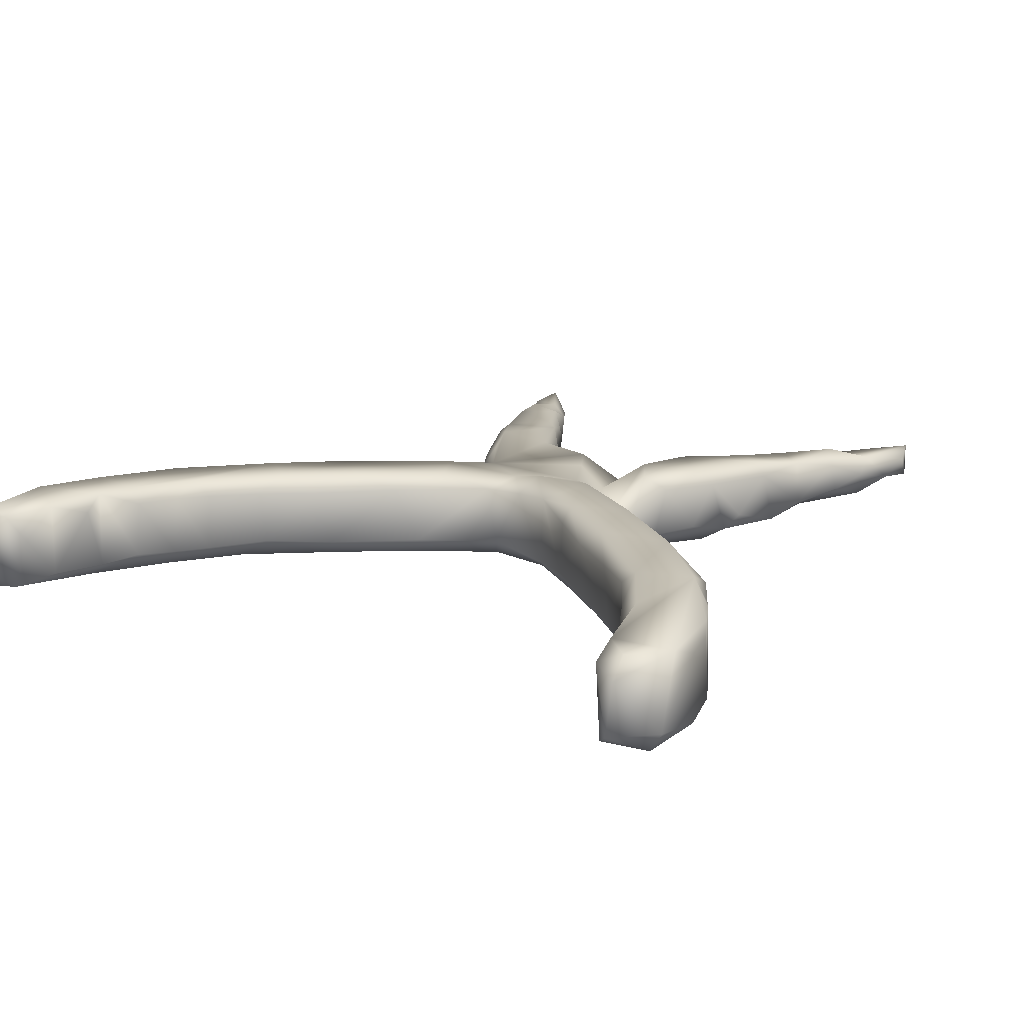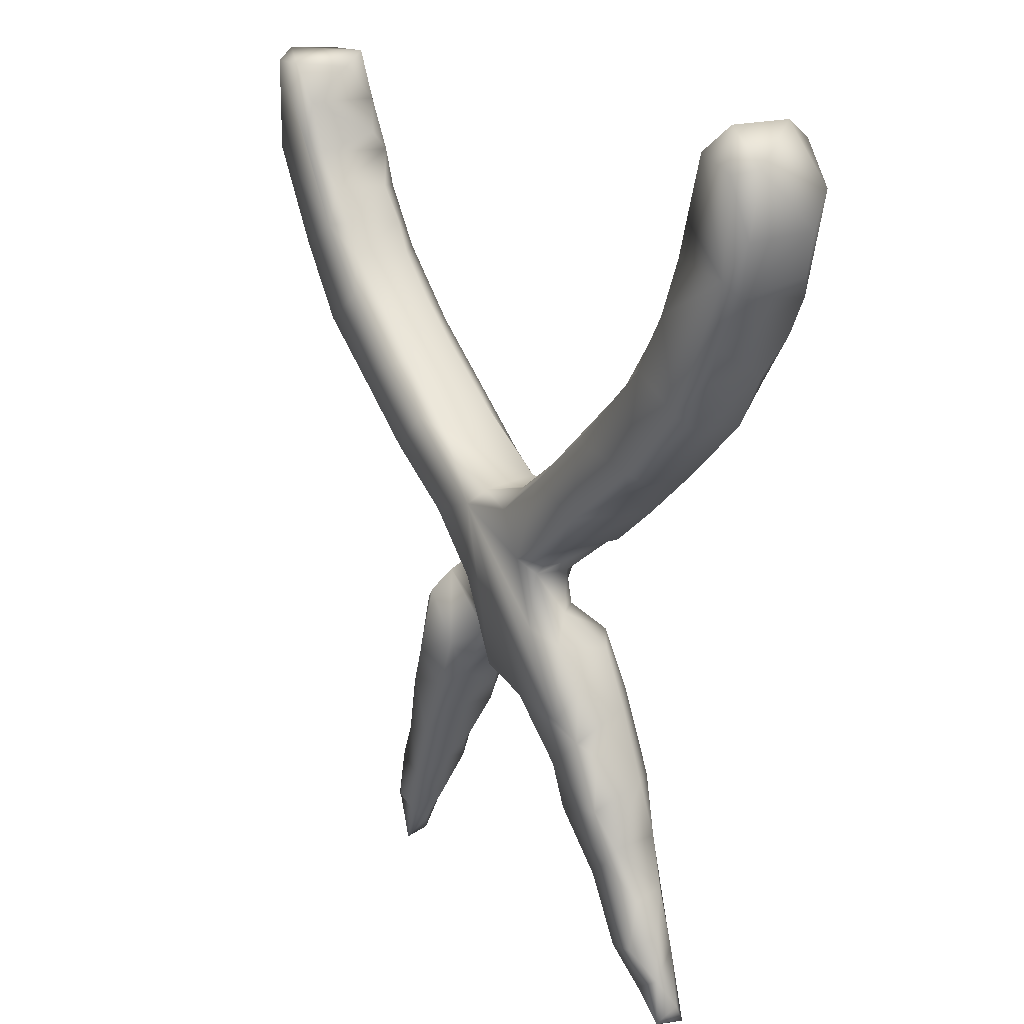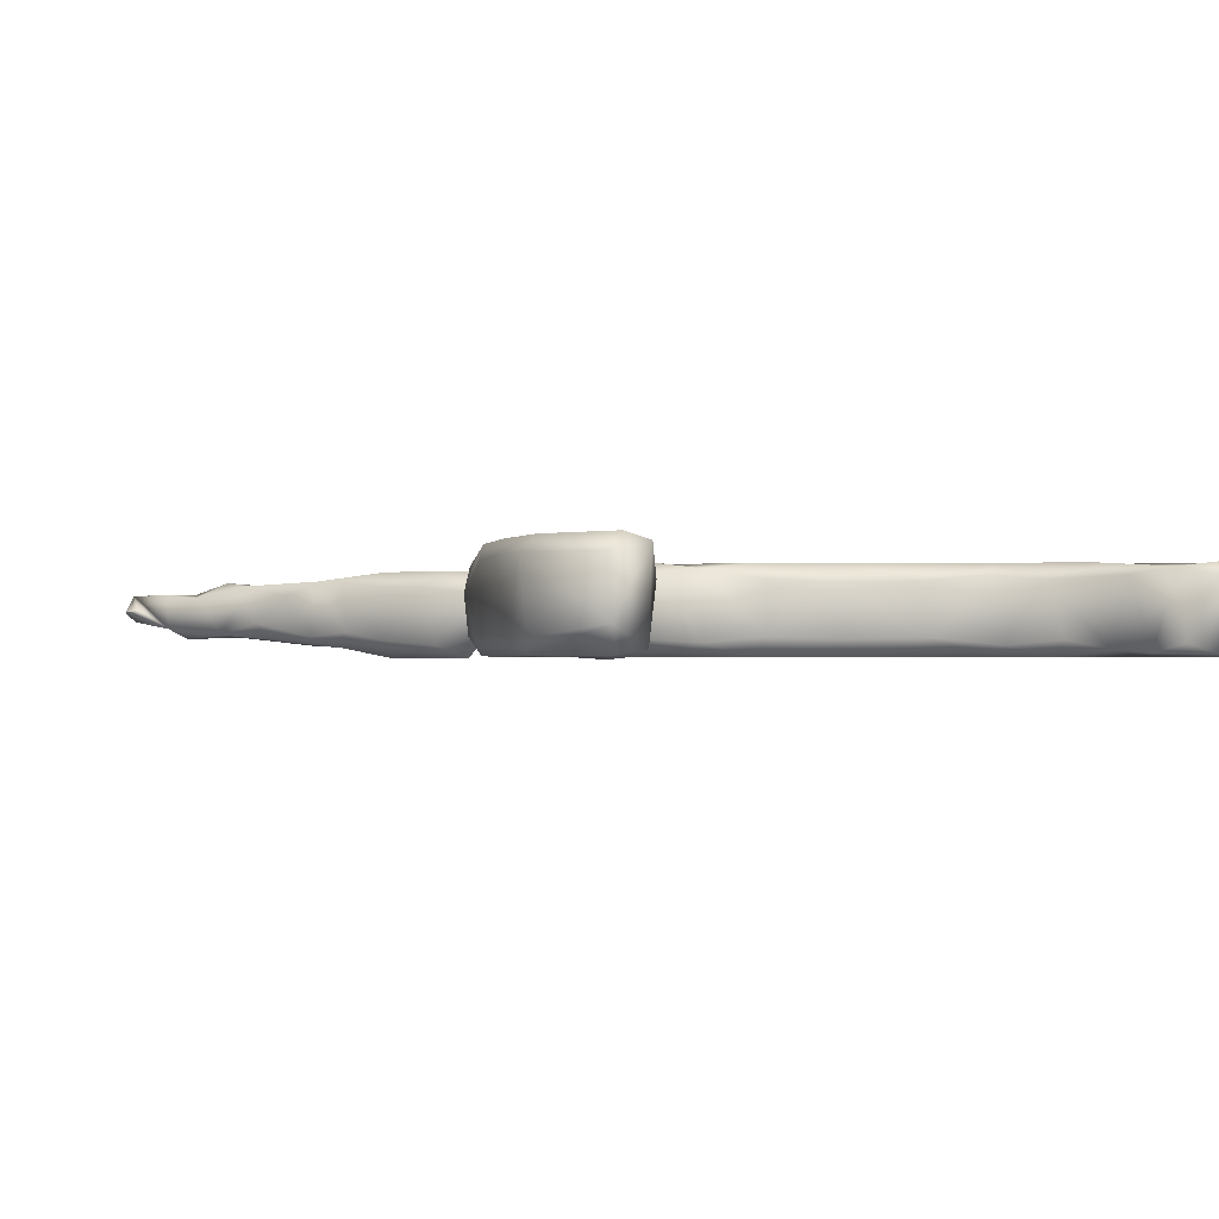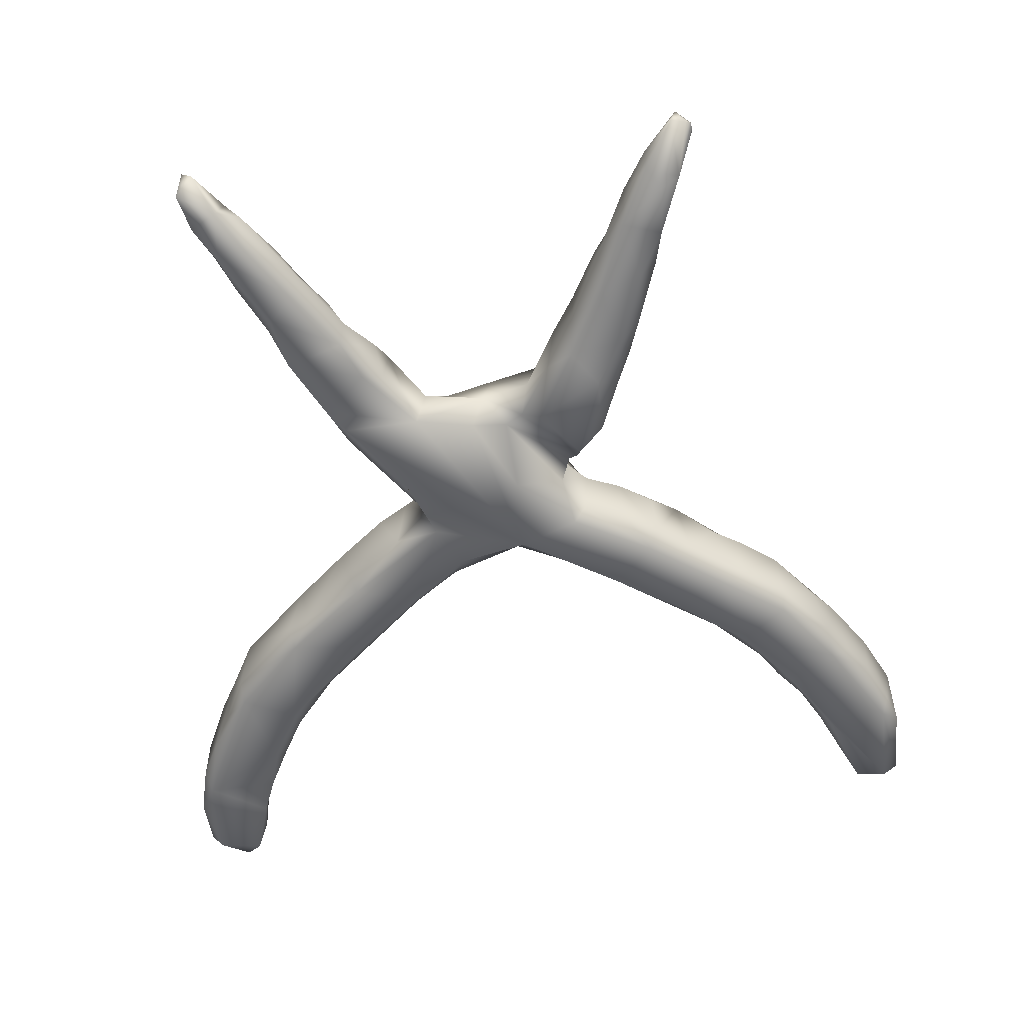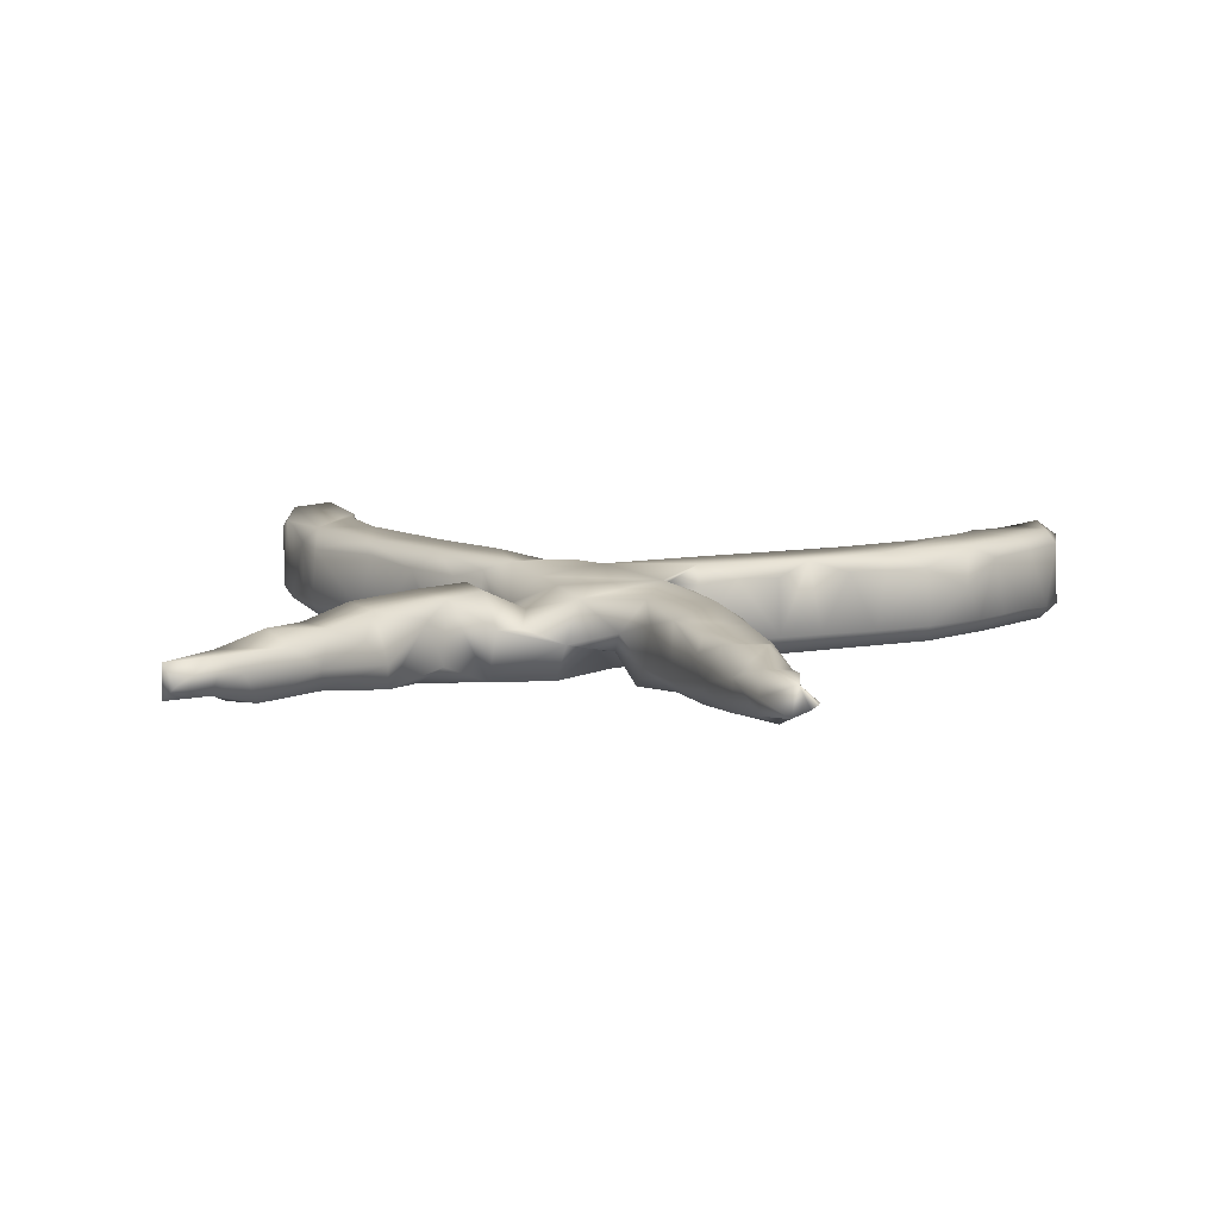
<metadata>
{"format":"obj","ext":"obj","renderer":"f3d","projection":"perspective","resolution":1024,"background":"white","views":[{"elev":16.7,"azim":32.0,"up":"+Y"},{"elev":20.3,"azim":58.4,"up":"+Z"},{"elev":-1.2,"azim":-45.9,"up":"+Y"},{"elev":-55.0,"azim":-173.5,"up":"+Y"},{"elev":8.7,"azim":-171.1,"up":"+Y"}]}
</metadata>
<code>
v 23.97 66.29 87.11
v 18.21 59.45 96.88
v 18.91 57.98 98.34
v 20.58 59.9 91.95
v 20.16 66.47 93.01
v 22.92 59.82 88.57
v 18.93 58.01 108.7
v 17.01 59.43 100.3
v 25.46 58.02 99.4
v 17.08 60.53 109.8
v 17.17 66.32 109.3
v 22.42 58.51 108.8
v 24.06 64.19 108.2
v 21.81 67.98 92.79
v 26.64 67.95 98.42
v 17.23 66.47 99.07
v 18.47 68 99.98
v 19.44 68 108.9
v 22.12 67.27 109.5
v 31.19 66.21 78.17
v 31.06 58 79.93
v 30.84 59.87 78.33
v 25.15 58.01 87.86
v 30.53 58.01 91.08
v 25.51 59.74 84.74
v 26.89 63.63 82.04
v 29.29 59.91 95.05
v 29.4 66.21 94.66
v 32.04 59.81 91.51
v 24.59 59.3 104.4
v 26.68 66.19 100.6
v 27.02 59.34 98.9
v 24.37 67.44 104.2
v 26.89 67.94 84.61
v 28.07 68 94.34
v 38 63 15
v 38 63 15.5
v 38 63 15
v 38 63 15.5
v 38.6 62.6 14.6
v 39.62 64.84 14.25
v 40.23 61.92 13.89
v 38 63 16
v 38 63 16
v 38.55 63.4 16.4
v 39.83 61.11 20.43
v 35.28 66.28 75.07
v 36.31 59.84 74.37
v 39.09 66.3 72.68
v 44.44 58 77.46
v 36.24 58.08 83.9
v 34.26 59.71 87.98
v 34.47 66.2 87.59
v 39.56 60.17 82.97
v 38.91 66.15 83.46
v 32.22 66.39 91
v 40 64.8 19.81
v 35.8 67.99 76.47
v 40.4 68 80.55
v 32.56 68 87.88
v 43.4 61.11 19.02
v 43.35 62.91 17.72
v 41.83 60.04 21.03
v 46.51 60.15 25.15
v 46.1 63.75 22.6
v 42.26 60.45 26.74
v 43.24 61.67 31.24
v 43.26 65.68 29.61
v 45.08 59.87 31.71
v 49.37 62.06 28.8
v 45.62 60.19 37.42
v 46.32 66.07 37.78
v 47.99 59.05 39.68
v 47.05 60.62 41.73
v 47.06 65.96 41.28
v 43.19 67.86 69.99
v 41.79 59.98 70.38
v 46.12 66.3 67.19
v 45.88 60.02 67.28
v 50.04 66.48 64.64
v 38.11 58.01 74.87
v 45.75 59.76 78.3
v 44.17 66.09 79.48
v 40.96 64.36 23.94
v 43.36 64.93 20.71
v 44.79 64.47 34.64
v 43.34 66.08 26.29
v 47.51 65.82 27.46
v 49.79 59.26 33.05
v 50.15 64.42 30.58
v 53.84 59.14 40.71
v 53.19 66.35 37.18
v 53.37 60.61 37.16
v 48.83 59.82 45.52
v 48.88 65.38 46.14
v 51.07 57.97 44.08
v 54.18 57.94 53.22
v 58.22 58 48.03
v 56.85 60.68 43.01
v 50.44 65.34 49.74
v 51.18 59.21 51.14
v 52.63 64.76 54.52
v 54.62 60.26 55.4
v 55.65 62.42 57.14
v 54.39 59.47 62.59
v 53.93 65.98 62.68
v 49.66 60.08 64.7
v 46.82 58 68.54
v 51.36 58.16 73.1
v 62.16 58 66.15
v 54.48 59.82 71.96
v 52.02 66.26 73.84
v 49.83 65.99 33.34
v 49.97 67 44.79
v 57.02 66.87 46.26
v 55.81 65.3 40.83
v 53.04 67 51.72
v 56.7 66.63 60.18
v 54.15 68 64.15
v 48.13 67.99 74.98
v 56.28 68 69.03
v 60.55 61.16 49.4
v 59.72 63.41 46.75
v 65.02 62.06 47.18
v 62.59 61.07 50.56
v 61.98 58.08 57.44
v 56.75 62.07 60.09
v 55.65 58 63.49
v 62.06 66.57 67.94
v 63.09 59.95 67.72
v 57.09 67.01 58.87
v 63.89 66.55 47.73
v 64.21 67.77 64.82
v 66.3 58.22 48.45
v 69.44 63.52 47.35
v 71.85 63.38 46.93
v 72.81 58.18 47.12
v 72.55 58.02 63.07
v 69.8 58.03 67.85
v 71.21 59.54 70.47
v 67.12 66.98 53.87
v 70.29 64.5 53.93
v 74.29 63.92 57.33
v 70.05 66.97 60.15
v 67.18 68.17 64.58
v 66.78 66.73 68.26
v 71.51 67.33 70.44
v 76.04 60.52 41.72
v 77.17 65.28 40.26
v 78.38 59.05 40.84
v 75.92 66.91 43.1
v 81 57.78 47.21
v 78.2 59.79 54.53
v 79.02 65.42 53.35
v 75.29 58.01 55.93
v 73.57 59.87 61.27
v 73.21 64 60.81
v 76.96 66.86 64.81
v 76.14 61.87 57.21
v 76.42 58.03 73.05
v 77.72 59.56 65.08
v 80.32 65.82 66.3
v 76.53 60.11 74.79
v 84.21 58.04 79.77
v 81.97 65.97 79.73
v 73.61 66.96 49.17
v 76.46 67.02 54.35
v 73.68 67.98 63.84
v 76.75 66.26 74.77
v 76.87 68 73.23
v 87.62 59.82 32.71
v 84.43 62.46 28.36
v 86.58 64.77 26.08
v 84.92 60.09 30.1
v 81.6 64.29 33.54
v 80.23 59.19 36.35
v 86.57 59.12 38.52
v 79.85 61.8 34.99
v 86.23 65.19 40.43
v 83.22 58.97 45.23
v 82.59 65.31 47.68
v 84.51 60.66 43.79
v 81.38 60.3 50.39
v 81.56 59.99 67.66
v 83.64 58.02 71.09
v 82.8 59.87 80.29
v 84.31 65.81 30.82
v 89.42 66.26 27.31
v 81.81 66.57 37.16
v 84.95 66.91 40.44
v 80.51 66.99 48.77
v 83.1 67.98 70.78
v 86.07 65.9 71.09
v 84.81 67.99 80.04
v 88.32 66.04 85.26
v 93.91 62.93 15.09
v 95.36 64.94 15.67
v 95.76 61.3 16.67
v 89.07 60.05 23.41
v 89.51 63.21 20.86
v 92.32 60 24.27
v 91.93 61.44 19.14
v 91.25 64.85 20.07
v 94.9 61.83 21.24
v 93.24 62.94 25.56
v 95.94 63.72 18.15
v 91.25 61.54 29.18
v 90.77 64.84 29.84
v 88.03 65.76 34.63
v 88.42 60.64 34.44
v 92.11 66.54 76.86
v 90.65 59.79 75.77
v 92.79 58 78.93
v 93.46 60.04 77.45
v 94.78 58 89.95
v 89.49 60.07 86.49
v 94.56 59.29 92.36
v 93.73 66.7 91.05
v 96.5 66.18 95.89
v 98.31 58.03 96.19
v 93.09 64.84 23.56
v 92.9 68 79.17
v 95.23 68 90.75
v 101.2 59.93 85.47
v 100.4 66.03 84.47
v 100.8 58.02 87.11
v 103.8 59.86 90.61
v 106.1 58.88 94.8
v 97.57 59.82 98.02
v 99.76 58.84 102
v 101.4 58.47 106.1
v 100.5 66.6 103.7
v 102 59.44 109.7
v 102.2 67.39 108.3
v 103.5 58.36 112.7
v 103.1 66.53 112.8
v 101.2 68 88.8
v 103.5 66.06 90.25
v 100.1 68 99.39
v 107.7 58 101.6
v 108.6 59.52 99.92
v 110 59.19 105.5
v 108.4 57.99 111.5
v 110 60.26 112
v 106.3 65.95 115.4
v 105.6 60.12 115.3
v 106 67.37 94.9
v 107.8 67.46 98.93
v 109 66.62 101.3
v 110 66.53 105.7
v 109.8 67.93 109.4
v 106.4 68.13 113.4
f 4 2 5
f 4 23 3
f 24 3 23
f 7 3 24
f 16 8 10
f 8 2 3
f 10 8 3
f 10 3 7
f 10 12 19
f 19 12 13
f 14 1 5
f 34 1 14
f 16 2 8
f 14 5 17
f 33 15 17
f 16 10 11
f 19 18 11
f 19 17 18
f 25 21 23
f 26 22 25
f 25 22 21
f 7 24 9
f 27 9 24
f 27 24 29
f 28 27 29
f 32 30 9
f 30 32 31
f 32 9 27
f 26 25 1
f 20 26 34
f 28 60 35
f 31 15 33
f 15 31 32
f 35 15 28
f 33 13 30
f 33 19 13
f 46 36 40
f 41 38 39
f 44 41 39
f 45 43 46
f 45 46 41
f 57 46 84
f 48 22 20
f 52 51 54
f 52 24 51
f 29 24 52
f 49 48 47
f 58 49 47
f 58 34 35
f 59 58 60
f 28 29 56
f 56 52 53
f 46 42 61
f 46 61 63
f 84 46 66
f 46 63 66
f 68 66 67
f 69 67 66
f 66 63 64
f 66 64 69
f 65 70 64
f 67 69 71
f 86 67 71
f 69 89 73
f 79 108 77
f 78 79 76
f 108 79 107
f 107 79 80
f 80 79 78
f 77 81 48
f 51 81 50
f 84 85 57
f 57 85 41
f 85 65 62
f 87 84 68
f 68 67 86
f 87 85 84
f 65 85 87
f 68 86 72
f 72 74 75
f 75 94 95
f 76 77 49
f 120 76 59
f 83 59 55
f 69 64 89
f 73 89 91
f 92 70 90
f 91 89 93
f 116 93 92
f 101 94 96
f 91 93 99
f 99 93 116
f 100 94 101
f 102 101 103
f 101 97 103
f 80 105 107
f 127 105 106
f 108 107 105
f 108 110 109
f 111 109 110
f 111 82 109
f 82 111 112
f 68 88 87
f 90 70 88
f 113 90 88
f 92 113 72
f 95 114 75
f 75 114 72
f 100 114 95
f 115 116 92
f 100 101 102
f 102 117 100
f 117 102 131
f 131 127 118
f 118 127 106
f 80 78 76
f 119 80 76
f 120 121 76
f 99 98 91
f 122 98 99
f 103 98 122
f 125 103 122
f 104 125 127
f 127 125 126
f 122 124 125
f 127 126 128
f 111 130 129
f 131 115 114
f 123 99 116
f 115 123 116
f 115 132 123
f 131 114 117
f 119 118 106
f 136 124 135
f 125 134 126
f 110 138 139
f 130 140 146
f 146 140 147
f 131 141 132
f 132 142 135
f 144 131 133
f 157 142 141
f 157 143 142
f 146 133 129
f 145 133 146
f 146 147 145
f 147 168 145
f 176 150 148
f 178 176 149
f 151 137 136
f 148 137 151
f 137 152 110
f 180 150 177
f 137 180 152
f 155 110 152
f 153 155 152
f 159 153 154
f 156 138 155
f 157 159 143
f 156 155 153
f 159 156 153
f 161 156 158
f 140 139 160
f 139 138 160
f 161 185 138
f 140 160 163
f 160 185 164
f 169 163 165
f 191 151 166
f 167 154 191
f 168 157 144
f 168 158 157
f 167 143 159
f 147 170 168
f 162 161 158
f 192 158 168
f 170 192 168
f 172 199 174
f 200 172 173
f 178 174 176
f 175 172 178
f 177 176 171
f 179 210 209
f 182 177 179
f 153 152 183
f 183 180 181
f 185 193 212
f 173 172 187
f 188 173 187
f 175 178 189
f 187 175 189
f 190 189 151
f 209 187 189
f 190 209 189
f 179 209 190
f 190 151 191
f 181 190 191
f 154 183 181
f 192 193 162
f 193 184 162
f 165 194 170
f 165 186 216
f 165 216 195
f 194 165 195
f 196 198 202
f 221 205 204
f 206 204 198
f 171 174 201
f 207 171 201
f 174 199 201
f 205 208 207
f 205 207 201
f 208 210 207
f 185 212 213
f 211 212 193
f 164 213 215
f 218 217 219
f 215 220 217
f 203 202 200
f 221 206 197
f 203 200 173
f 221 203 173
f 188 221 173
f 208 188 209
f 222 193 192
f 194 222 192
f 222 211 193
f 225 214 211
f 195 223 194
f 195 216 218
f 223 195 218
f 214 224 213
f 225 224 214
f 213 224 226
f 224 227 226
f 215 213 226
f 226 227 228
f 217 220 229
f 229 220 230
f 230 220 240
f 220 226 240
f 230 240 231
f 232 230 231
f 234 231 233
f 236 233 235
f 206 198 197
f 237 225 222
f 219 239 223
f 219 230 232
f 232 239 219
f 234 237 239
f 240 228 241
f 240 241 242
f 243 240 242
f 244 242 250
f 246 235 243
f 245 244 251
f 248 228 247
f 250 241 249
f 251 244 250
f 245 252 236
f 1 25 6
f 4 3 2
f 1 6 4
f 23 4 6
f 12 10 7
f 12 7 9
f 30 13 12
f 1 4 5
f 15 35 14
f 17 16 11
f 16 5 2
f 17 5 16
f 15 14 17
f 18 17 11
f 19 11 10
f 19 33 17
f 20 22 26
f 23 6 25
f 15 32 27
f 12 9 30
f 34 26 1
f 34 58 20
f 35 34 14
f 28 56 60
f 31 33 30
f 15 27 28
f 40 42 46
f 46 37 36
f 41 42 40
f 38 41 40
f 43 37 46
f 44 45 41
f 21 22 81
f 20 47 48
f 81 22 48
f 48 49 77
f 23 21 51
f 51 24 23
f 51 21 81
f 53 52 54
f 56 29 52
f 57 41 46
f 58 47 20
f 60 58 35
f 53 59 60
f 53 54 55
f 53 55 59
f 56 53 60
f 61 42 62
f 64 63 61
f 62 65 61
f 64 61 65
f 71 69 73
f 72 86 71
f 74 71 73
f 77 76 79
f 81 77 108
f 50 81 108
f 54 51 50
f 54 50 82
f 83 54 82
f 42 41 62
f 41 85 62
f 68 84 66
f 87 88 65
f 65 88 70
f 72 113 68
f 72 71 74
f 75 74 94
f 58 76 49
f 59 76 58
f 120 59 83
f 112 120 83
f 55 54 83
f 89 64 70
f 93 89 70
f 92 93 70
f 94 74 73
f 94 73 96
f 96 73 91
f 97 96 98
f 98 96 91
f 100 95 94
f 101 96 97
f 104 102 103
f 80 106 105
f 108 105 128
f 110 108 128
f 109 50 108
f 82 50 109
f 68 113 88
f 114 92 72
f 90 113 92
f 114 115 92
f 114 100 117
f 131 102 104
f 131 104 127
f 80 119 106
f 121 119 76
f 83 82 112
f 121 120 112
f 123 122 99
f 122 123 124
f 103 97 98
f 104 103 125
f 127 128 105
f 128 126 110
f 130 111 110
f 132 124 123
f 131 132 115
f 119 131 118
f 119 133 131
f 129 121 112
f 112 111 129
f 121 133 119
f 121 129 133
f 134 124 137
f 136 137 124
f 125 124 134
f 110 126 134
f 110 134 137
f 130 110 139
f 140 130 139
f 132 135 124
f 141 142 132
f 142 166 135
f 143 166 142
f 166 136 135
f 131 144 141
f 144 157 141
f 145 168 144
f 129 130 146
f 133 145 144
f 149 176 148
f 150 137 148
f 180 137 150
f 155 138 110
f 157 156 159
f 157 158 156
f 161 138 156
f 160 138 185
f 162 184 161
f 147 140 163
f 163 160 186
f 186 160 164
f 149 189 178
f 166 151 136
f 151 149 148
f 151 189 149
f 167 166 143
f 166 167 191
f 154 167 159
f 147 163 169
f 147 169 170
f 170 169 165
f 172 200 199
f 177 150 176
f 174 178 172
f 171 176 174
f 177 171 210
f 179 177 210
f 182 181 180
f 177 182 180
f 154 153 183
f 183 152 180
f 185 161 184
f 184 193 185
f 165 163 186
f 164 185 213
f 186 164 216
f 175 187 172
f 209 188 187
f 179 181 182
f 179 190 181
f 154 181 191
f 158 192 162
f 170 194 192
f 197 198 196
f 202 199 200
f 201 199 202
f 203 196 202
f 204 201 202
f 204 205 201
f 204 202 198
f 210 171 207
f 211 214 212
f 213 212 214
f 216 164 215
f 216 215 217
f 203 197 196
f 221 197 203
f 221 204 206
f 188 208 221
f 208 205 221
f 208 209 210
f 211 222 225
f 194 223 222
f 218 216 217
f 220 215 226
f 235 233 231
f 246 236 235
f 225 237 238
f 238 224 225
f 219 223 218
f 223 237 222
f 223 239 237
f 238 227 224
f 237 247 238
f 219 217 229
f 219 229 230
f 232 231 234
f 234 239 232
f 234 233 236
f 234 251 237
f 236 246 245
f 252 234 236
f 240 226 228
f 244 243 242
f 235 231 240
f 243 235 240
f 244 245 246
f 246 243 244
f 238 228 227
f 247 228 238
f 237 248 247
f 248 241 228
f 249 241 248
f 248 251 249
f 237 251 248
f 251 250 249
f 250 242 241
f 252 251 234
f 252 245 251

</code>
